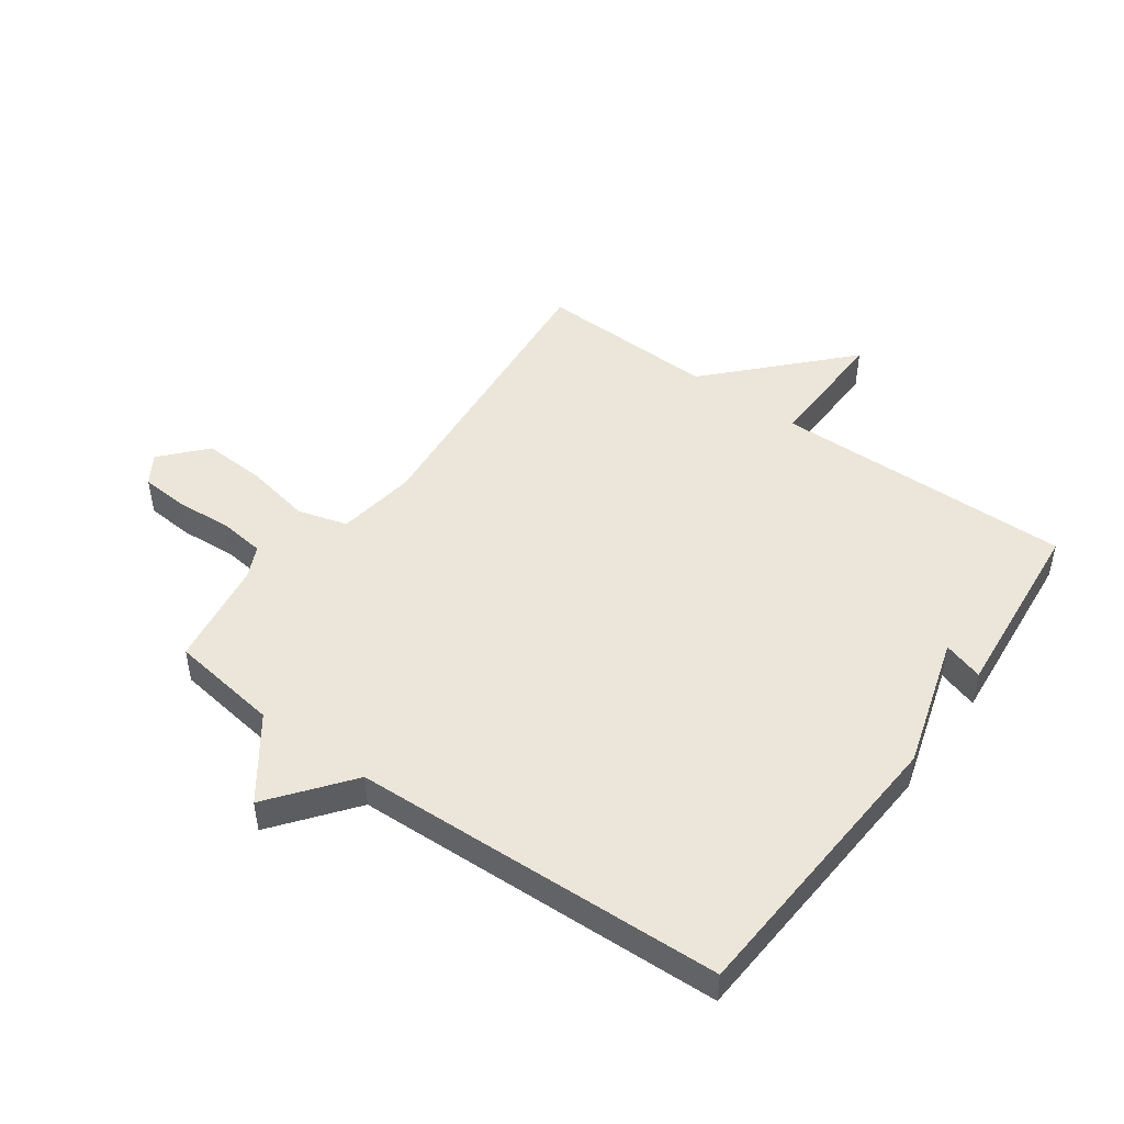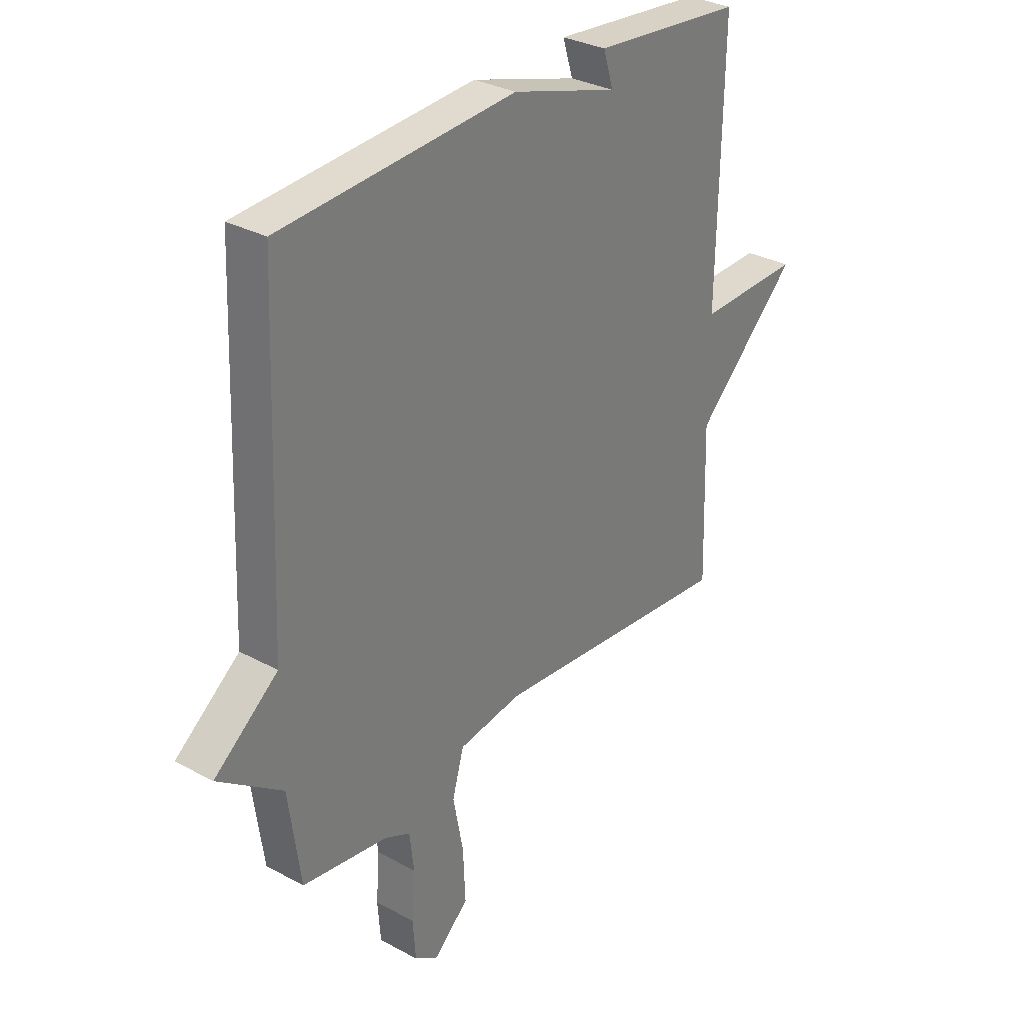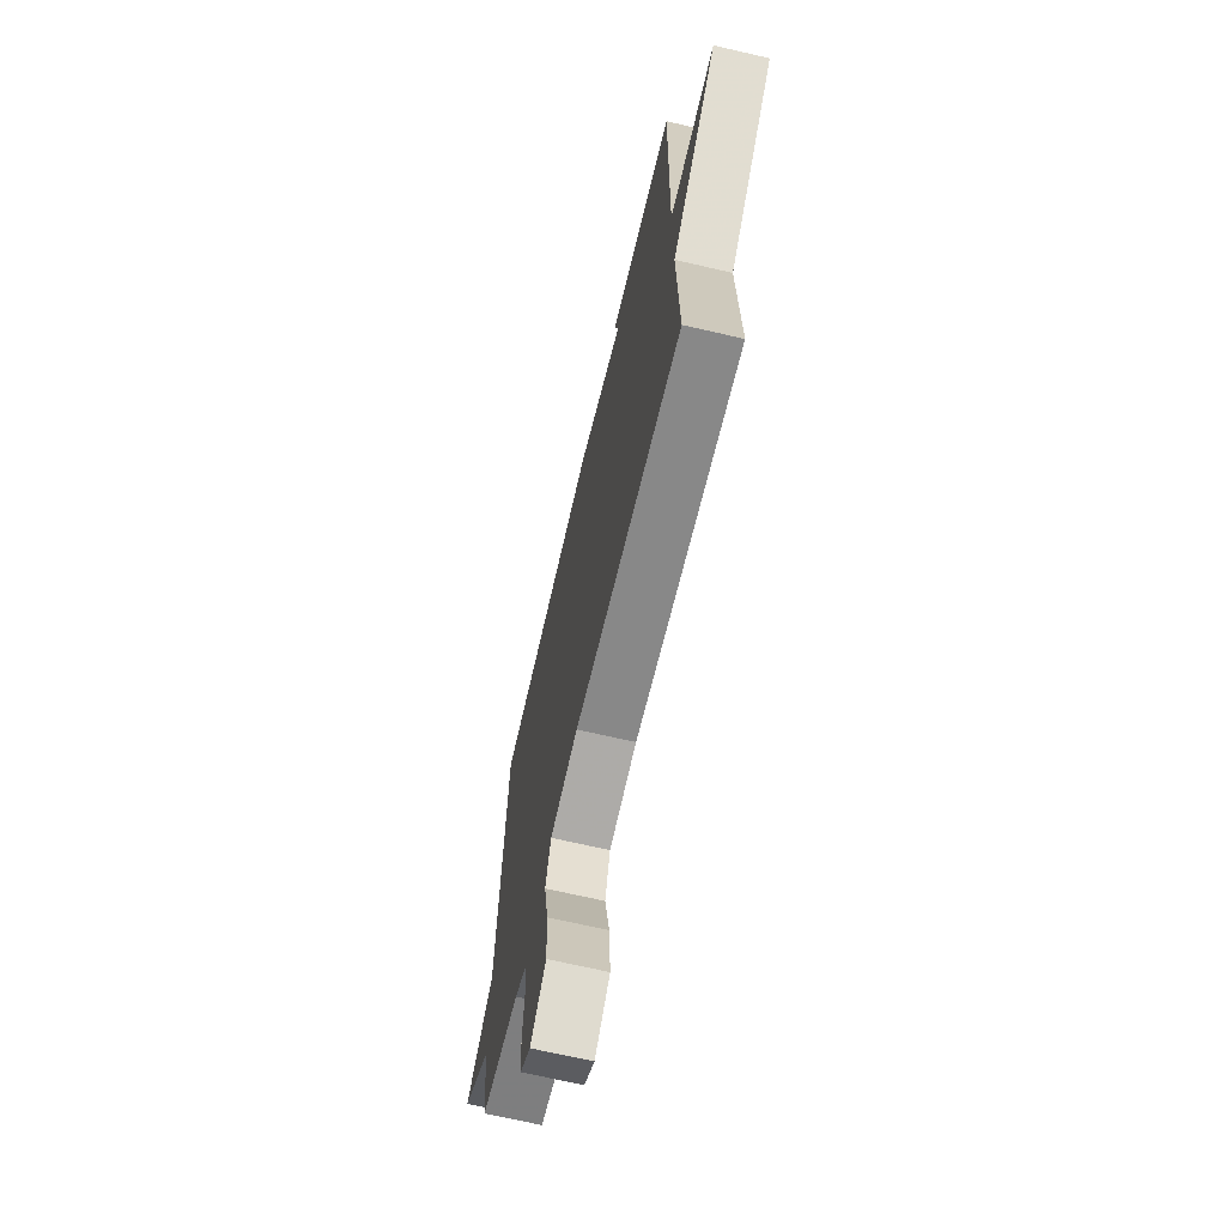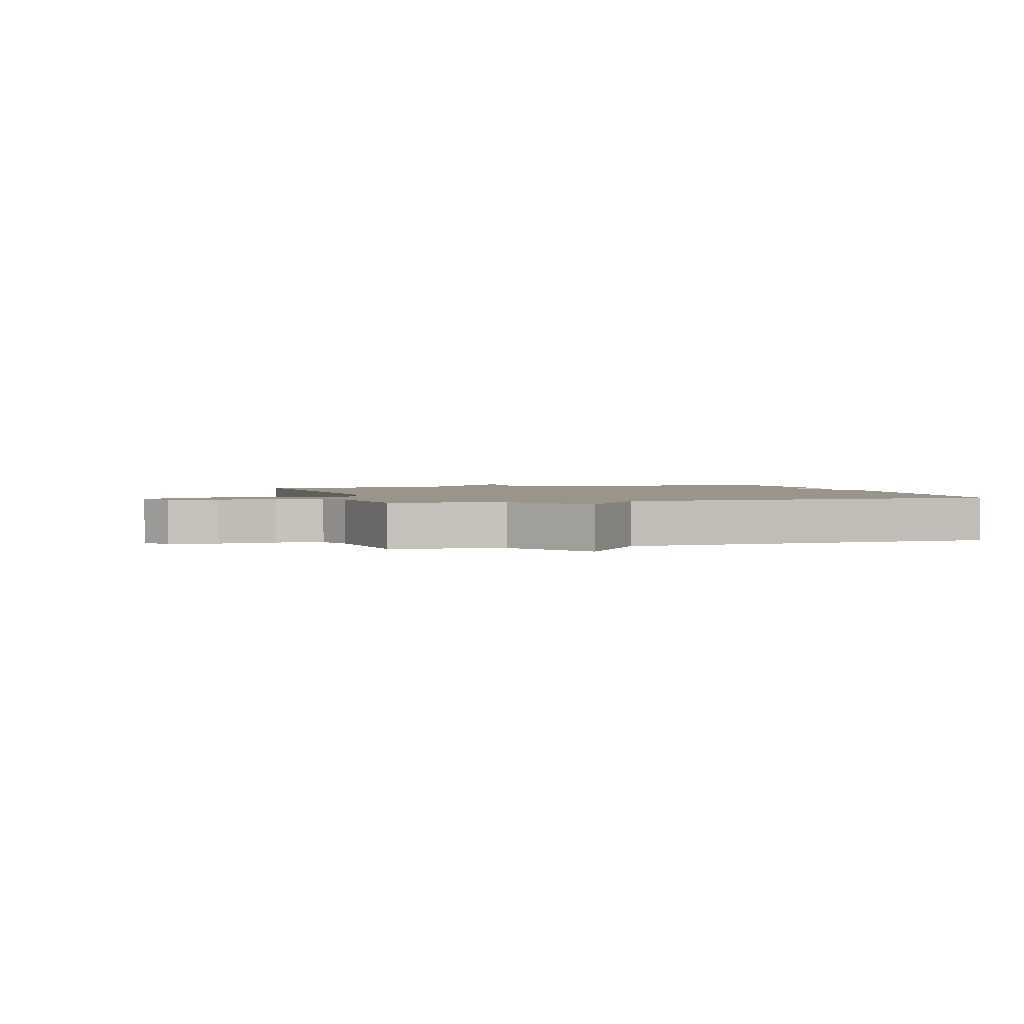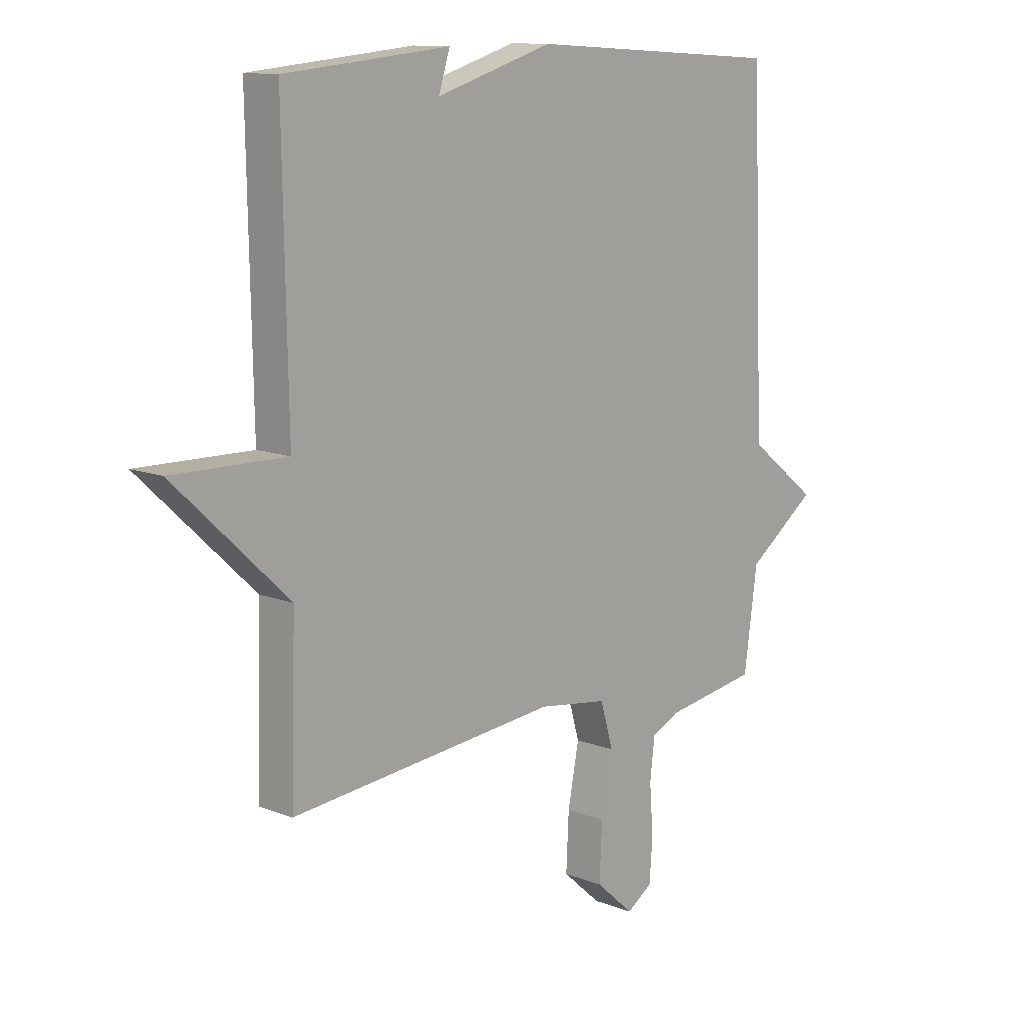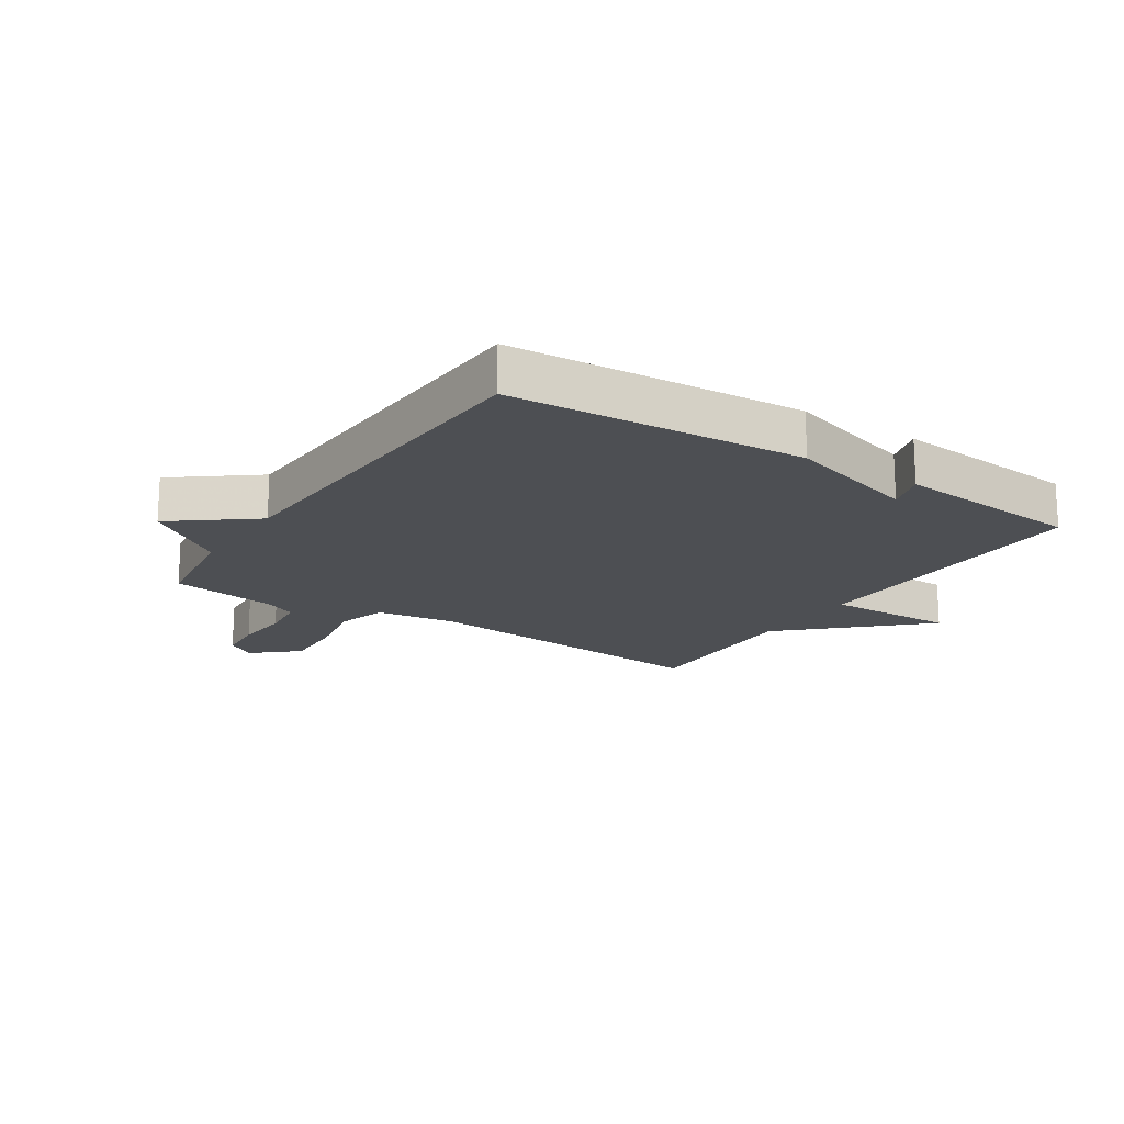
<metadata>
{"format":"obj","ext":"obj","renderer":"f3d","projection":"perspective","resolution":1024,"background":"white","views":[{"elev":47.9,"azim":-54.1,"up":"+Y"},{"elev":31.3,"azim":-52.3,"up":"+Z"},{"elev":-68.3,"azim":76.9,"up":"+Z"},{"elev":2.0,"azim":-106.1,"up":"+Y"},{"elev":11.8,"azim":133.1,"up":"+Z"},{"elev":-17.5,"azim":-33.1,"up":"+Y"}]}
</metadata>
<code>
v -0.5 0.07 0.5
v -0.013 0.07 0.53
v 0.208 0.07 0.463
v 0.187 0.07 0.53
v 0.5 0.07 0.5
v 0.491 0.07 0
v 0.707 0.07 0.004
v 0.491 0.07 -0.2
v 0.5 0.07 -0.5
v -0.009 0.07 -0.451
v -0.141 0.07 -0.47
v -0.165 0.07 -0.553
v -0.144 0.07 -0.663
v -0.139 0.07 -0.768
v -0.212 0.07 -0.833
v -0.261 0.07 -0.801
v -0.267 0.07 -0.722
v -0.26 0.07 -0.629
v -0.269 0.07 -0.553
v -0.322 0.07 -0.528
v -0.5 0.07 -0.5
v -0.525 0.07 -0.318
v -0.658 0.07 -0.221
v -0.525 0.07 -0.118
v -0.5 0 0.5
v -0.013 0 0.53
v 0.208 0 0.463
v 0.187 0 0.53
v 0.5 0 0.5
v 0.491 0 0
v 0.707 0 0.004
v 0.491 0 -0.2
v 0.5 0 -0.5
v -0.009 0 -0.451
v -0.141 0 -0.47
v -0.165 0 -0.553
v -0.144 0 -0.663
v -0.139 0 -0.768
v -0.212 0 -0.833
v -0.261 0 -0.801
v -0.267 0 -0.722
v -0.26 0 -0.629
v -0.269 0 -0.553
v -0.322 0 -0.528
v -0.5 0 -0.5
v -0.525 0 -0.318
v -0.658 0 -0.221
v -0.525 0 -0.118
f 22 23 24
f 1 2 3
f 24 1 3
f 22 24 3
f 21 22 3
f 20 21 3
f 19 20 3
f 18 19 3
f 16 17 18
f 15 16 18
f 14 15 18
f 13 14 18
f 12 13 18
f 11 12 18
f 11 18 3
f 10 11 3
f 8 9 10 3
f 6 7 8
f 6 8 3 4
f 4 5 6
f 48 47 46
f 27 26 25
f 27 25 48
f 27 48 46
f 27 46 45
f 27 45 44
f 27 44 43
f 27 43 42
f 42 41 40
f 42 40 39
f 42 39 38
f 42 38 37
f 42 37 36
f 42 36 35
f 27 42 35
f 27 35 34
f 27 34 33 32
f 32 31 30
f 28 27 32 30
f 30 29 28
f 1 25 26 2
f 2 26 27 3
f 3 27 28 4
f 4 28 29 5
f 5 29 30 6
f 6 30 31 7
f 7 31 32 8
f 8 32 33 9
f 9 33 34 10
f 10 34 35 11
f 11 35 36 12
f 12 36 37 13
f 13 37 38 14
f 14 38 39 15
f 15 39 40 16
f 16 40 41 17
f 17 41 42 18
f 18 42 43 19
f 19 43 44 20
f 20 44 45 21
f 21 45 46 22
f 22 46 47 23
f 23 47 48 24
f 24 48 25 1

</code>
